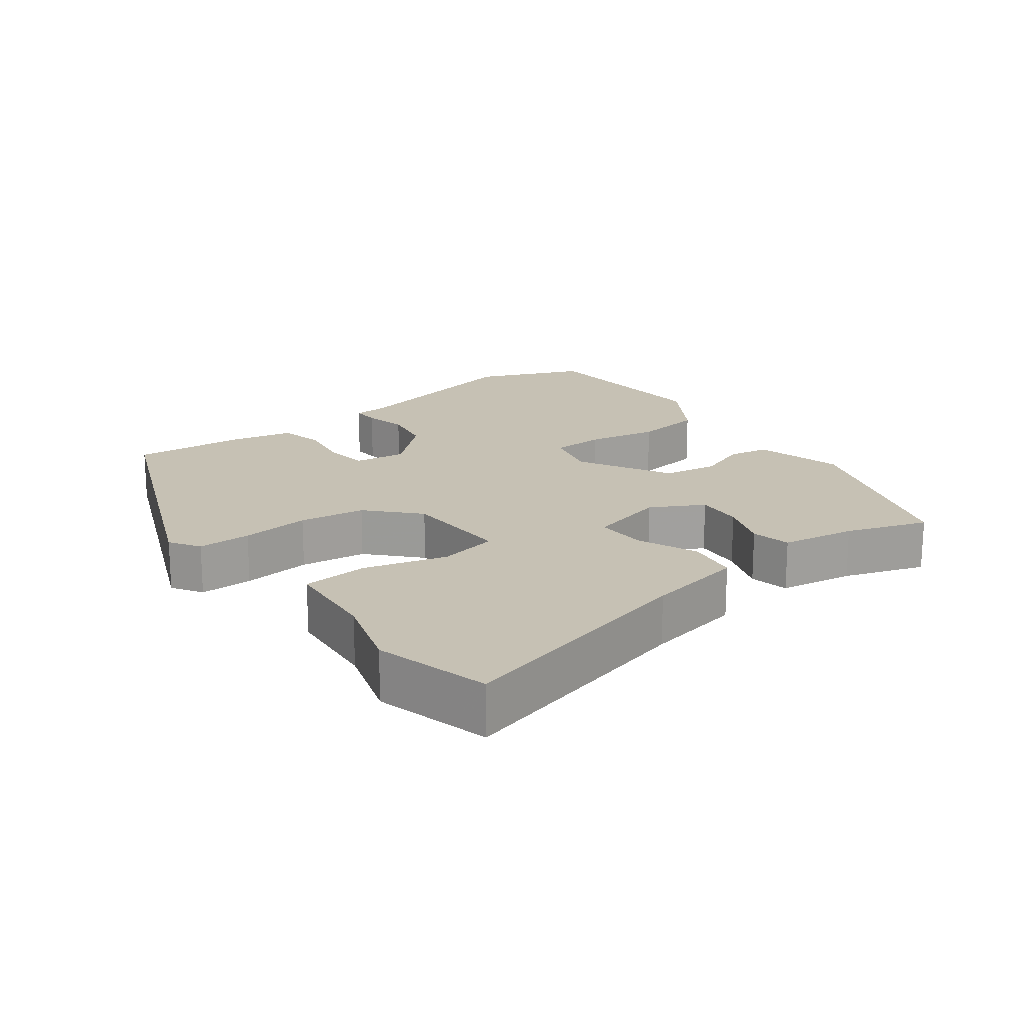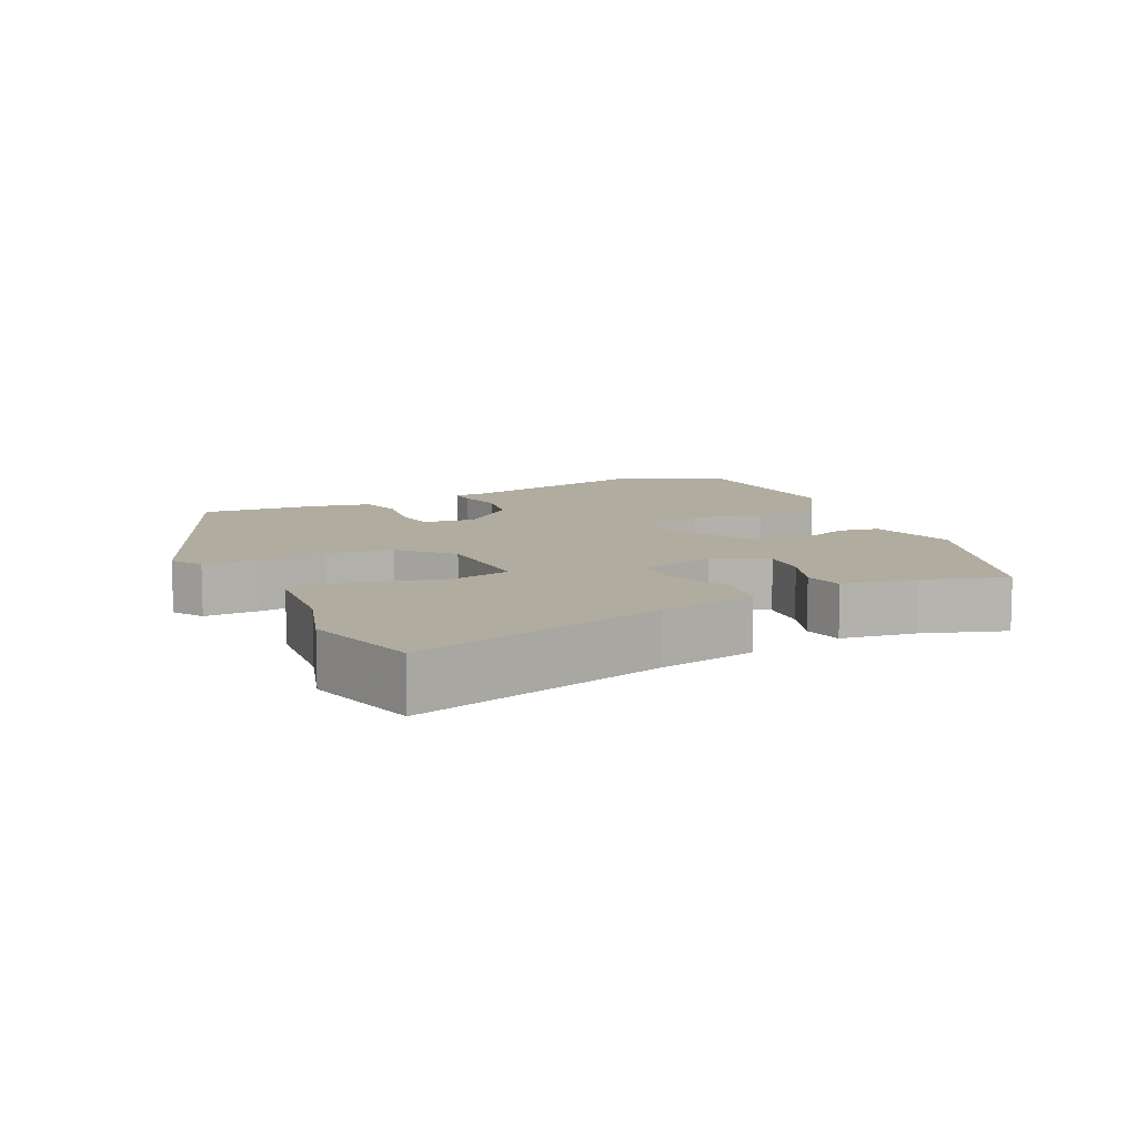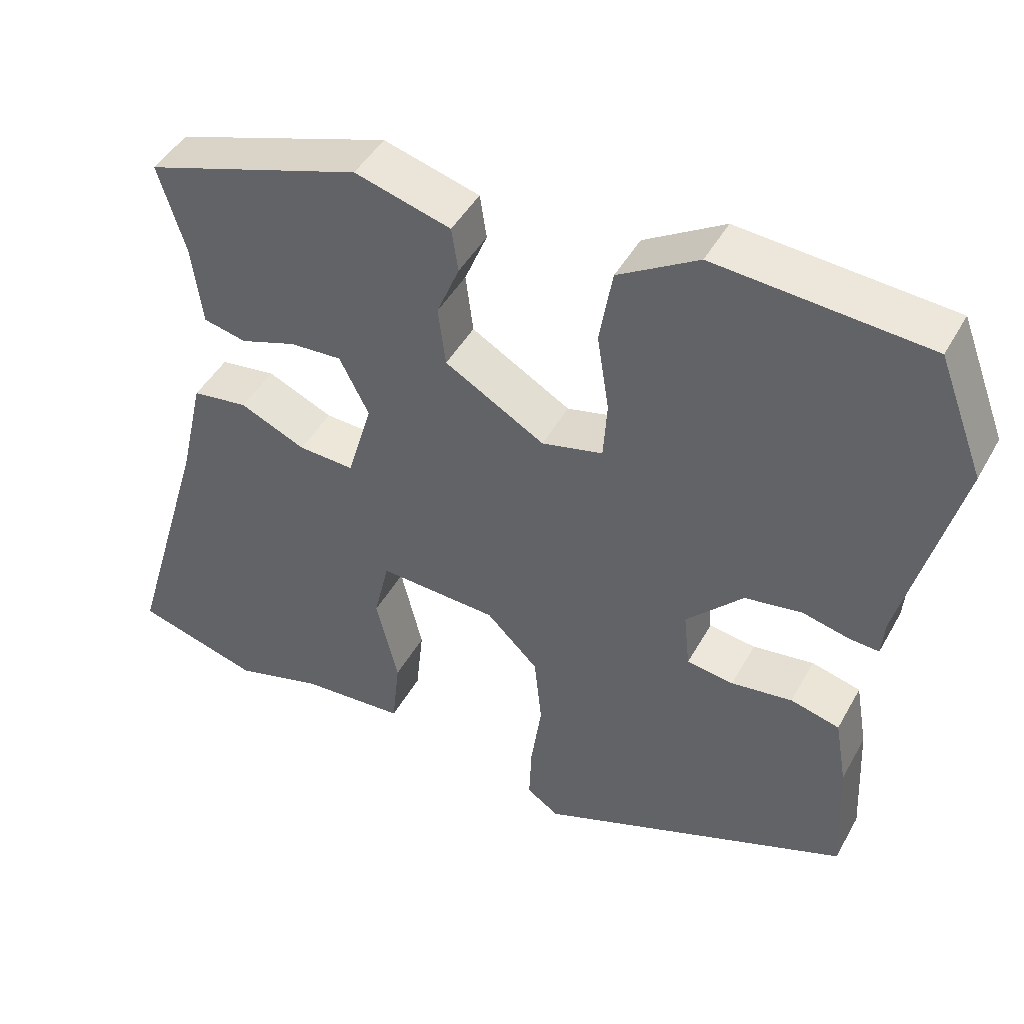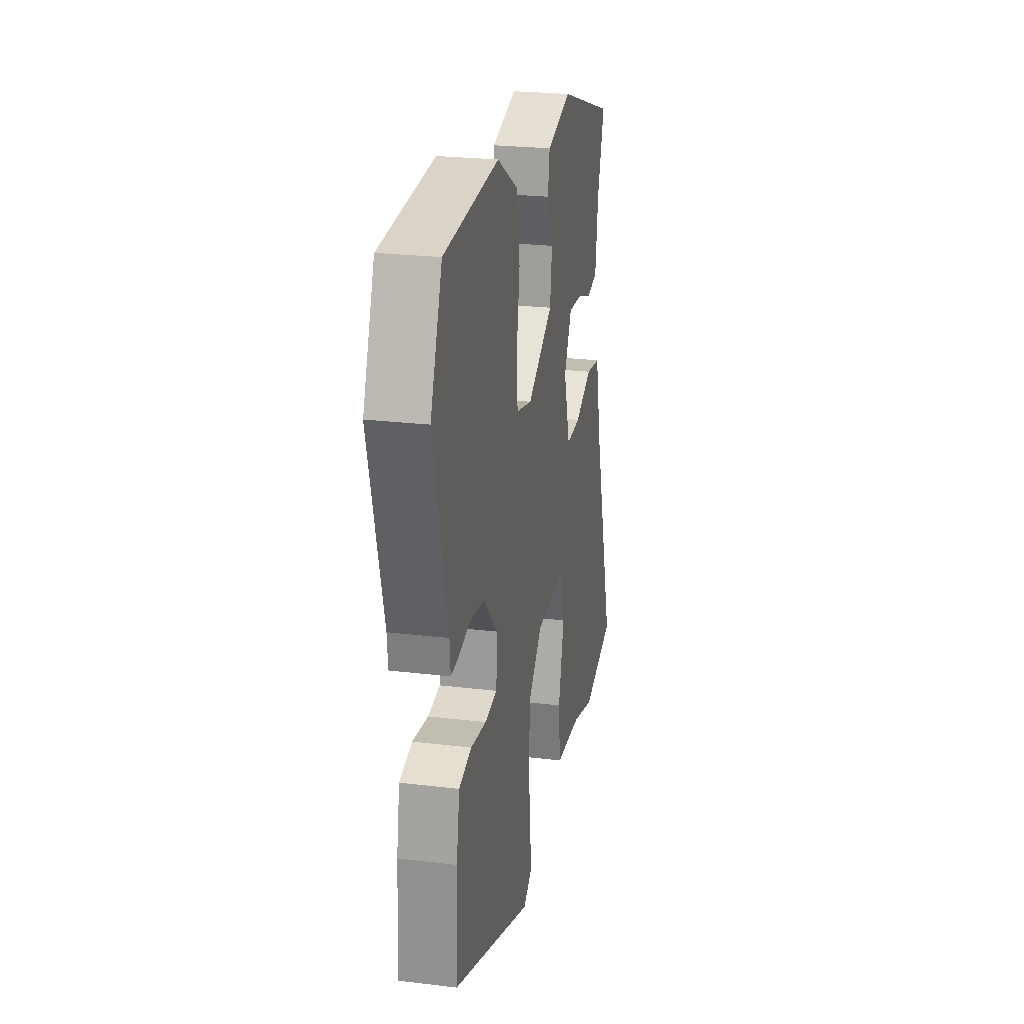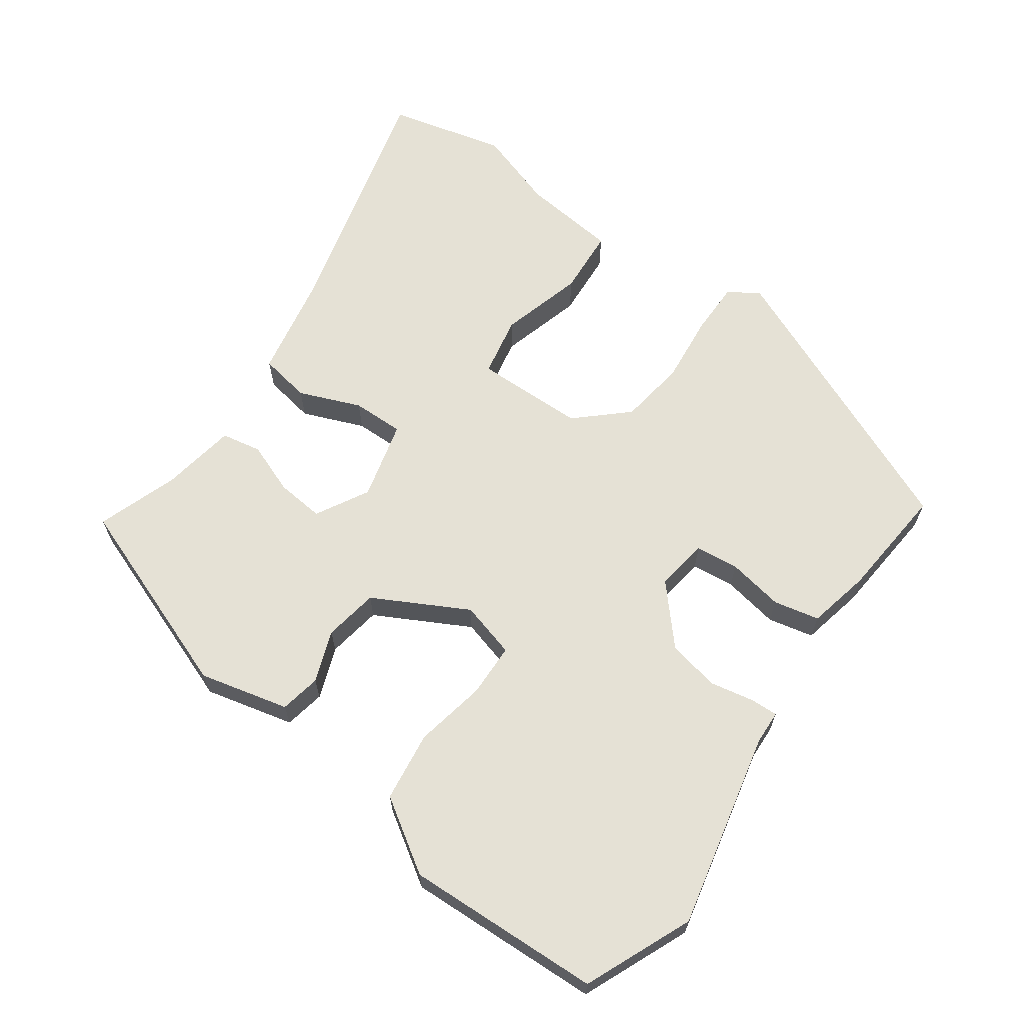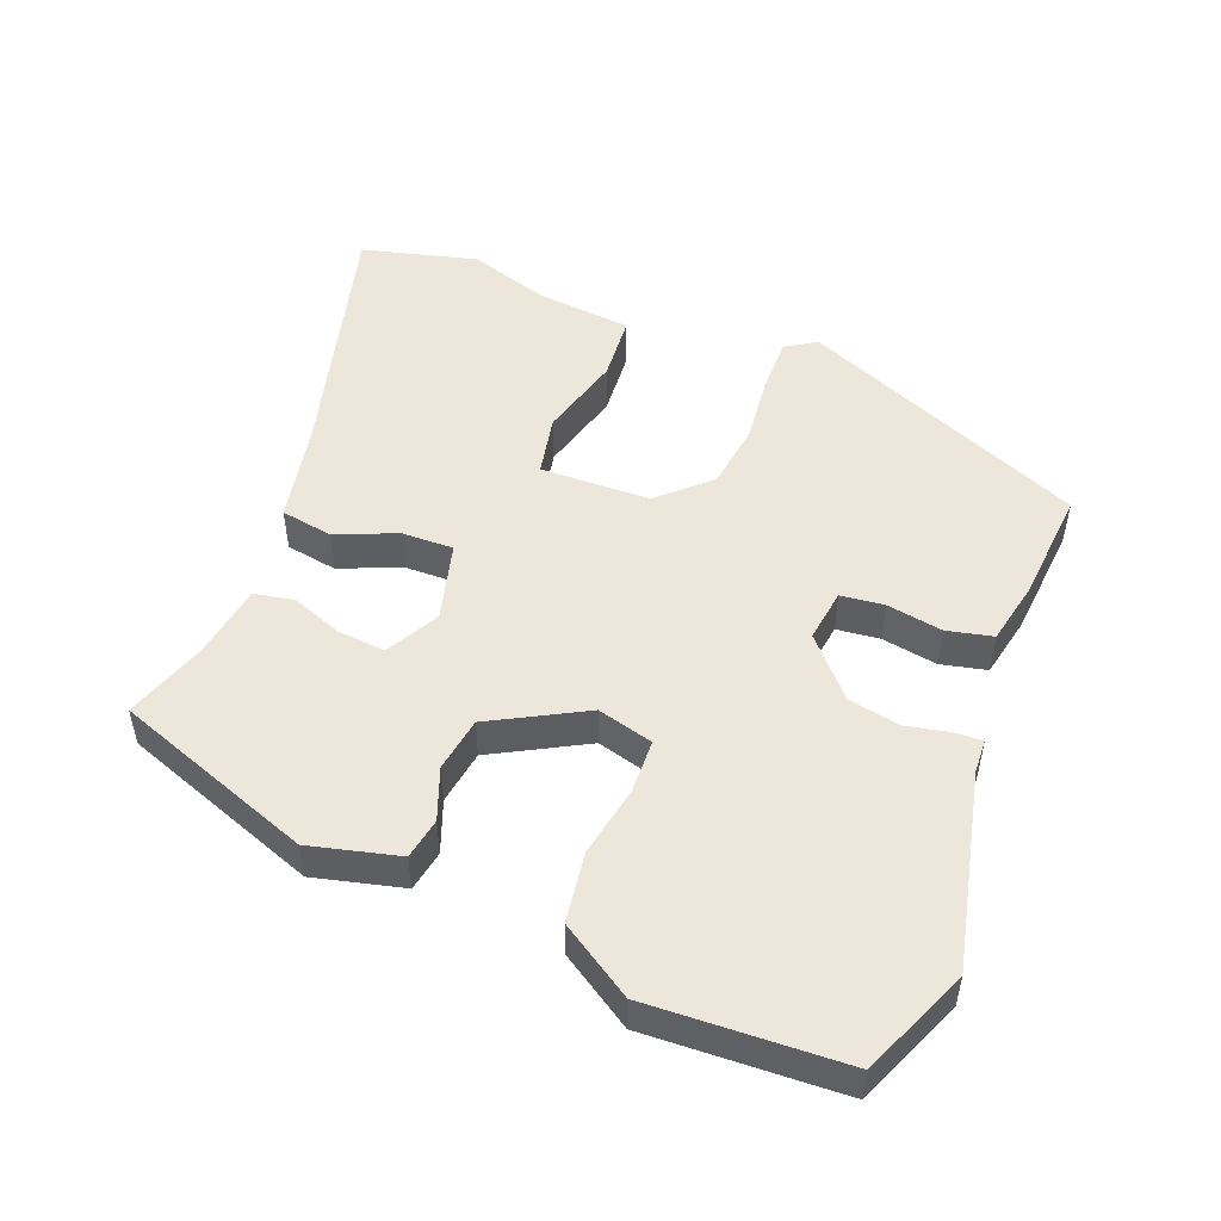
<metadata>
{"format":"obj","ext":"obj","renderer":"f3d","projection":"perspective","resolution":1024,"background":"white","views":[{"elev":18.6,"azim":-125.3,"up":"+Y"},{"elev":9.9,"azim":-114.2,"up":"+Y"},{"elev":45.4,"azim":27.6,"up":"+Z"},{"elev":24.3,"azim":101.3,"up":"+Z"},{"elev":65.1,"azim":37.7,"up":"+Y"},{"elev":50.8,"azim":23.2,"up":"+Y"}]}
</metadata>
<code>
v -0.515 0.07 0.405
v -0.227 0.07 0.499
v -0.1 0.07 0.463
v -0.091 0.07 0.404
v -0.121 0.07 0.331
v -0.111 0.07 0.252
v 0.021 0.07 0.175
v 0.102 0.07 0.194
v 0.107 0.07 0.271
v 0.091 0.07 0.374
v 0.108 0.07 0.474
v 0.214 0.07 0.537
v 0.494 0.07 0.515
v 0.554 0.07 0.358
v 0.481 0.07 0.08
v 0.477 0.07 0.031
v 0.438 0.07 0.034
v 0.375 0.07 0.049
v 0.3 0.07 0.037
v 0.225 0.07 -0.041
v 0.233 0.07 -0.117
v 0.295 0.07 -0.126
v 0.376 0.07 -0.115
v 0.441 0.07 -0.132
v 0.457 0.07 -0.223
v 0.465 0.07 -0.386
v 0.05 0.07 -0.545
v 0.007 0.07 -0.516
v 0.01 0.07 -0.439
v 0.024 0.07 -0.34
v 0.014 0.07 -0.244
v -0.055 0.07 -0.176
v -0.212 0.07 -0.167
v -0.232 0.07 -0.253
v -0.203 0.07 -0.373
v -0.213 0.07 -0.468
v -0.351 0.07 -0.477
v -0.467 0.07 -0.51
v -0.632 0.07 -0.462
v -0.526 0.07 -0.102
v -0.494 0.07 0.039
v -0.42 0.07 0.049
v -0.333 0.07 0.01
v -0.259 0.07 0.006
v -0.226 0.07 0.118
v -0.265 0.07 0.195
v -0.334 0.07 0.191
v -0.408 0.07 0.166
v -0.465 0.07 0.179
v -0.479 0.07 0.287
v -0.515 0 0.405
v -0.227 0 0.499
v -0.1 0 0.463
v -0.091 0 0.404
v -0.121 0 0.331
v -0.111 0 0.252
v 0.021 0 0.175
v 0.102 0 0.194
v 0.107 0 0.271
v 0.091 0 0.374
v 0.108 0 0.474
v 0.214 0 0.537
v 0.494 0 0.515
v 0.554 0 0.358
v 0.481 0 0.08
v 0.477 0 0.031
v 0.438 0 0.034
v 0.375 0 0.049
v 0.3 0 0.037
v 0.225 0 -0.041
v 0.233 0 -0.117
v 0.295 0 -0.126
v 0.376 0 -0.115
v 0.441 0 -0.132
v 0.457 0 -0.223
v 0.465 0 -0.386
v 0.05 0 -0.545
v 0.007 0 -0.516
v 0.01 0 -0.439
v 0.024 0 -0.34
v 0.014 0 -0.244
v -0.055 0 -0.176
v -0.212 0 -0.167
v -0.232 0 -0.253
v -0.203 0 -0.373
v -0.213 0 -0.468
v -0.351 0 -0.477
v -0.467 0 -0.51
v -0.632 0 -0.462
v -0.526 0 -0.102
v -0.494 0 0.039
v -0.42 0 0.049
v -0.333 0 0.01
v -0.259 0 0.006
v -0.226 0 0.118
v -0.265 0 0.195
v -0.334 0 0.191
v -0.408 0 0.166
v -0.465 0 0.179
v -0.479 0 0.287
f 47 48 49 50
f 3 4 5
f 2 3 5
f 1 2 5
f 50 1 5
f 47 50 5
f 46 47 5
f 45 46 5 6
f 44 45 6 7
f 40 41 42 43
f 40 43 44
f 39 40 44
f 38 39 44
f 37 38 44
f 34 35 36 37
f 33 34 37 44
f 44 7 8
f 33 44 8
f 32 33 8
f 28 29 30
f 27 28 30
f 26 27 30
f 25 26 30
f 24 25 30
f 23 24 30
f 22 23 30
f 21 22 30 31
f 31 32 8
f 21 31 8
f 20 21 8
f 15 16 17 18
f 15 18 19
f 14 15 19
f 13 14 19
f 12 13 19
f 11 12 19
f 10 11 19
f 9 10 19
f 8 9 19 20
f 100 99 98 97
f 55 54 53
f 55 53 52
f 55 52 51
f 55 51 100
f 55 100 97
f 55 97 96
f 56 55 96 95
f 57 56 95 94
f 93 92 91 90
f 94 93 90
f 94 90 89
f 94 89 88
f 94 88 87
f 87 86 85 84
f 94 87 84 83
f 58 57 94
f 58 94 83
f 58 83 82
f 80 79 78
f 80 78 77
f 80 77 76
f 80 76 75
f 80 75 74
f 80 74 73
f 80 73 72
f 81 80 72 71
f 58 82 81
f 58 81 71
f 58 71 70
f 68 67 66 65
f 69 68 65
f 69 65 64
f 69 64 63
f 69 63 62
f 69 62 61
f 69 61 60
f 69 60 59
f 70 69 59 58
f 1 51 52 2
f 2 52 53 3
f 3 53 54 4
f 4 54 55 5
f 5 55 56 6
f 6 56 57 7
f 7 57 58 8
f 8 58 59 9
f 9 59 60 10
f 10 60 61 11
f 11 61 62 12
f 12 62 63 13
f 13 63 64 14
f 14 64 65 15
f 15 65 66 16
f 16 66 67 17
f 17 67 68 18
f 18 68 69 19
f 19 69 70 20
f 20 70 71 21
f 21 71 72 22
f 22 72 73 23
f 23 73 74 24
f 24 74 75 25
f 25 75 76 26
f 26 76 77 27
f 27 77 78 28
f 28 78 79 29
f 29 79 80 30
f 30 80 81 31
f 31 81 82 32
f 32 82 83 33
f 33 83 84 34
f 34 84 85 35
f 35 85 86 36
f 36 86 87 37
f 37 87 88 38
f 38 88 89 39
f 39 89 90 40
f 40 90 91 41
f 41 91 92 42
f 42 92 93 43
f 43 93 94 44
f 44 94 95 45
f 45 95 96 46
f 46 96 97 47
f 47 97 98 48
f 48 98 99 49
f 49 99 100 50
f 50 100 51 1

</code>
